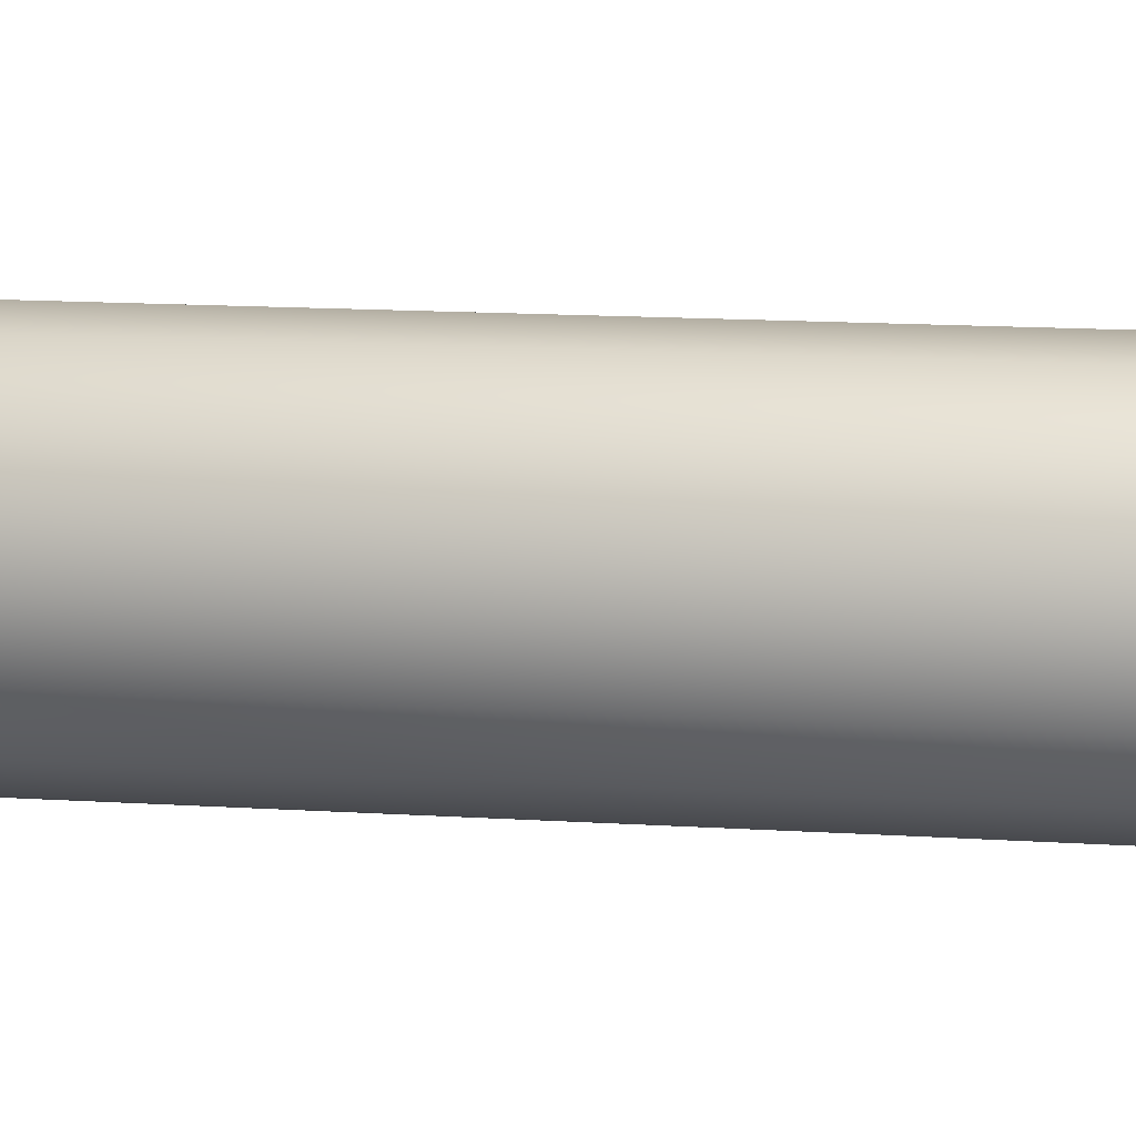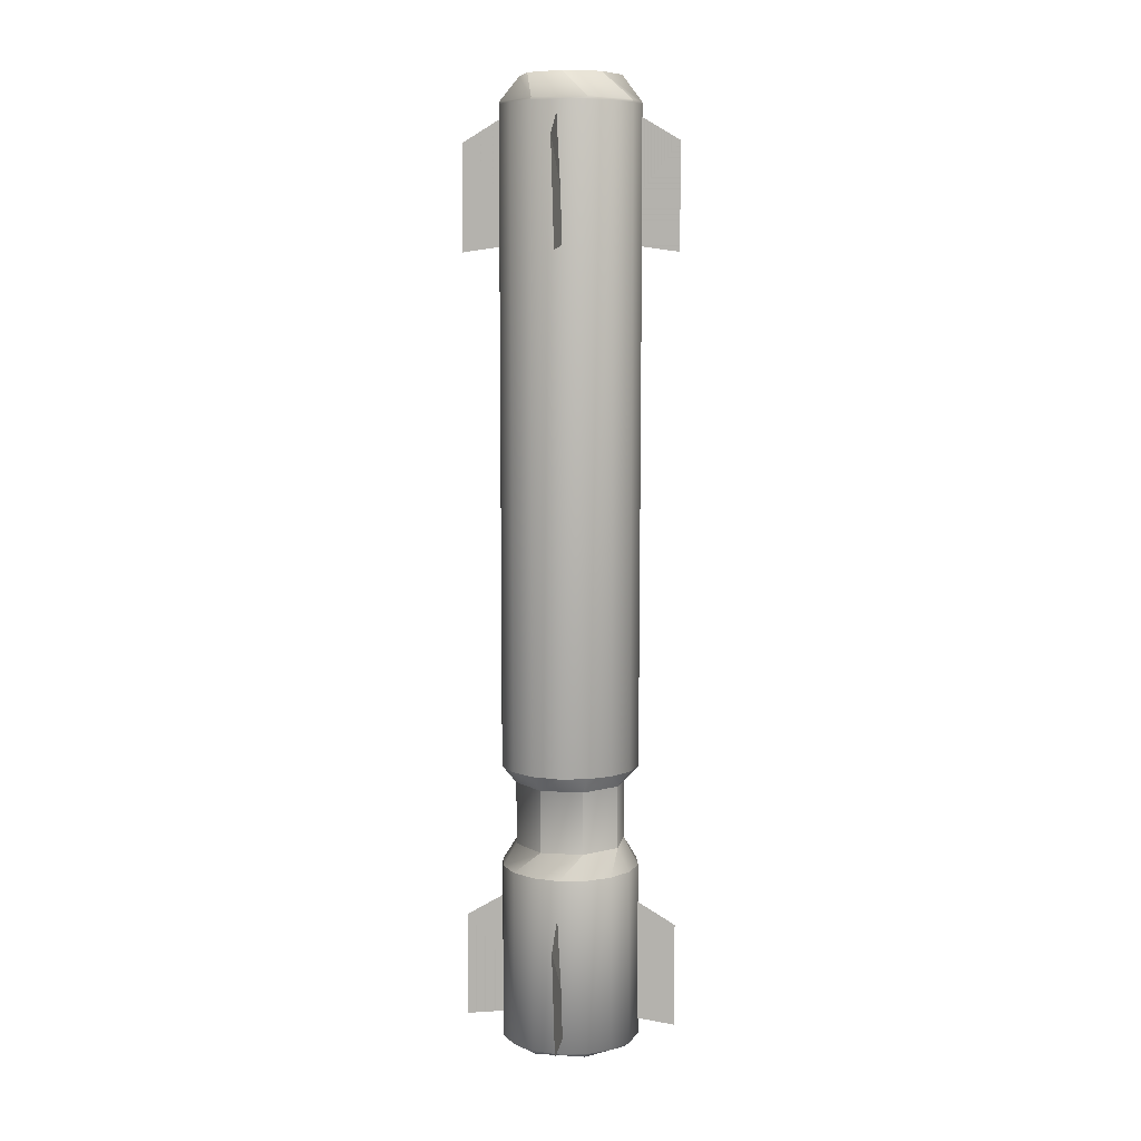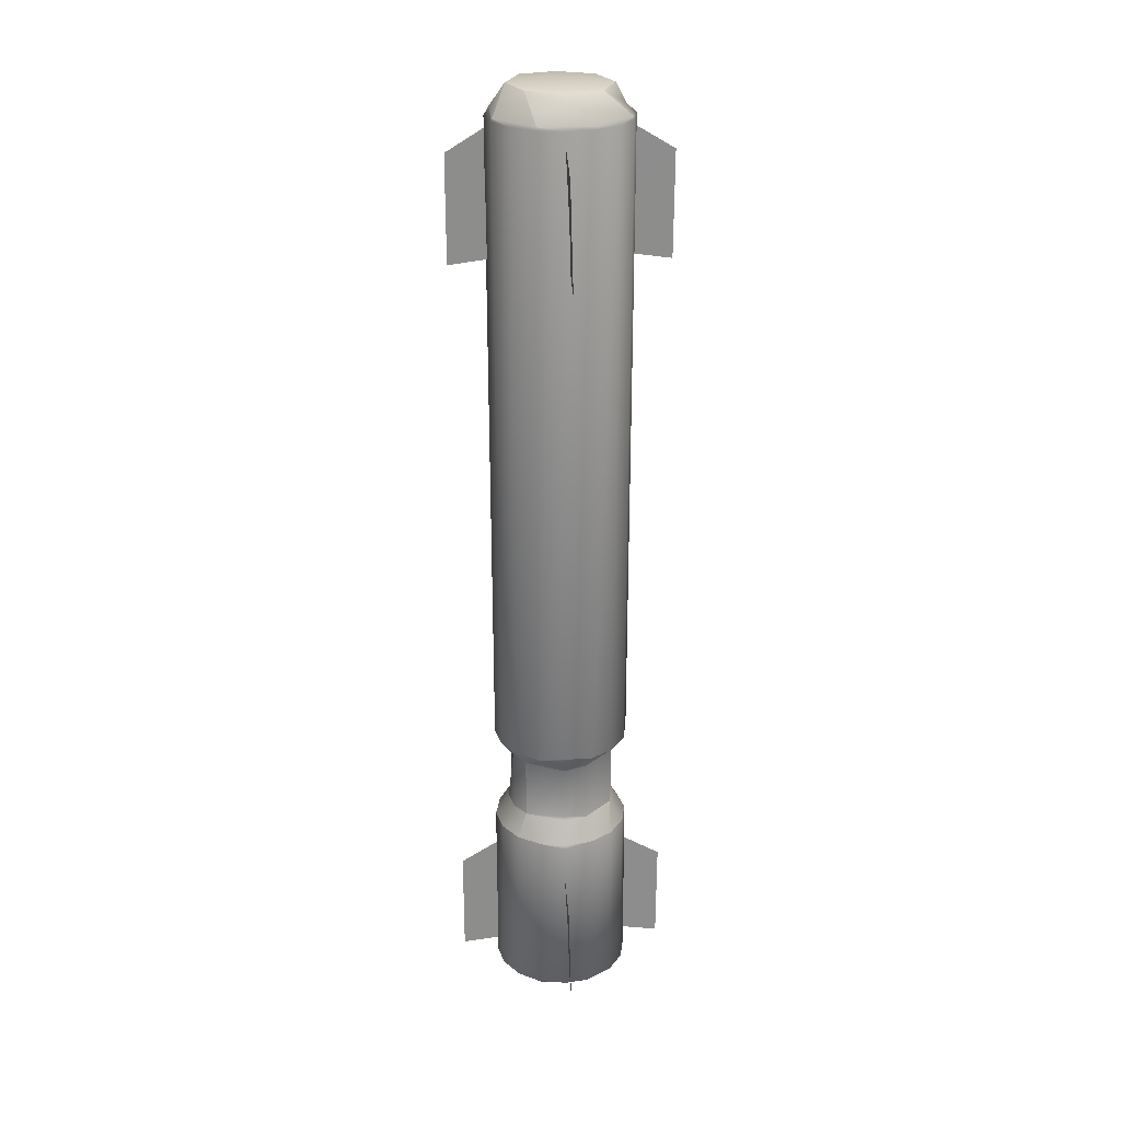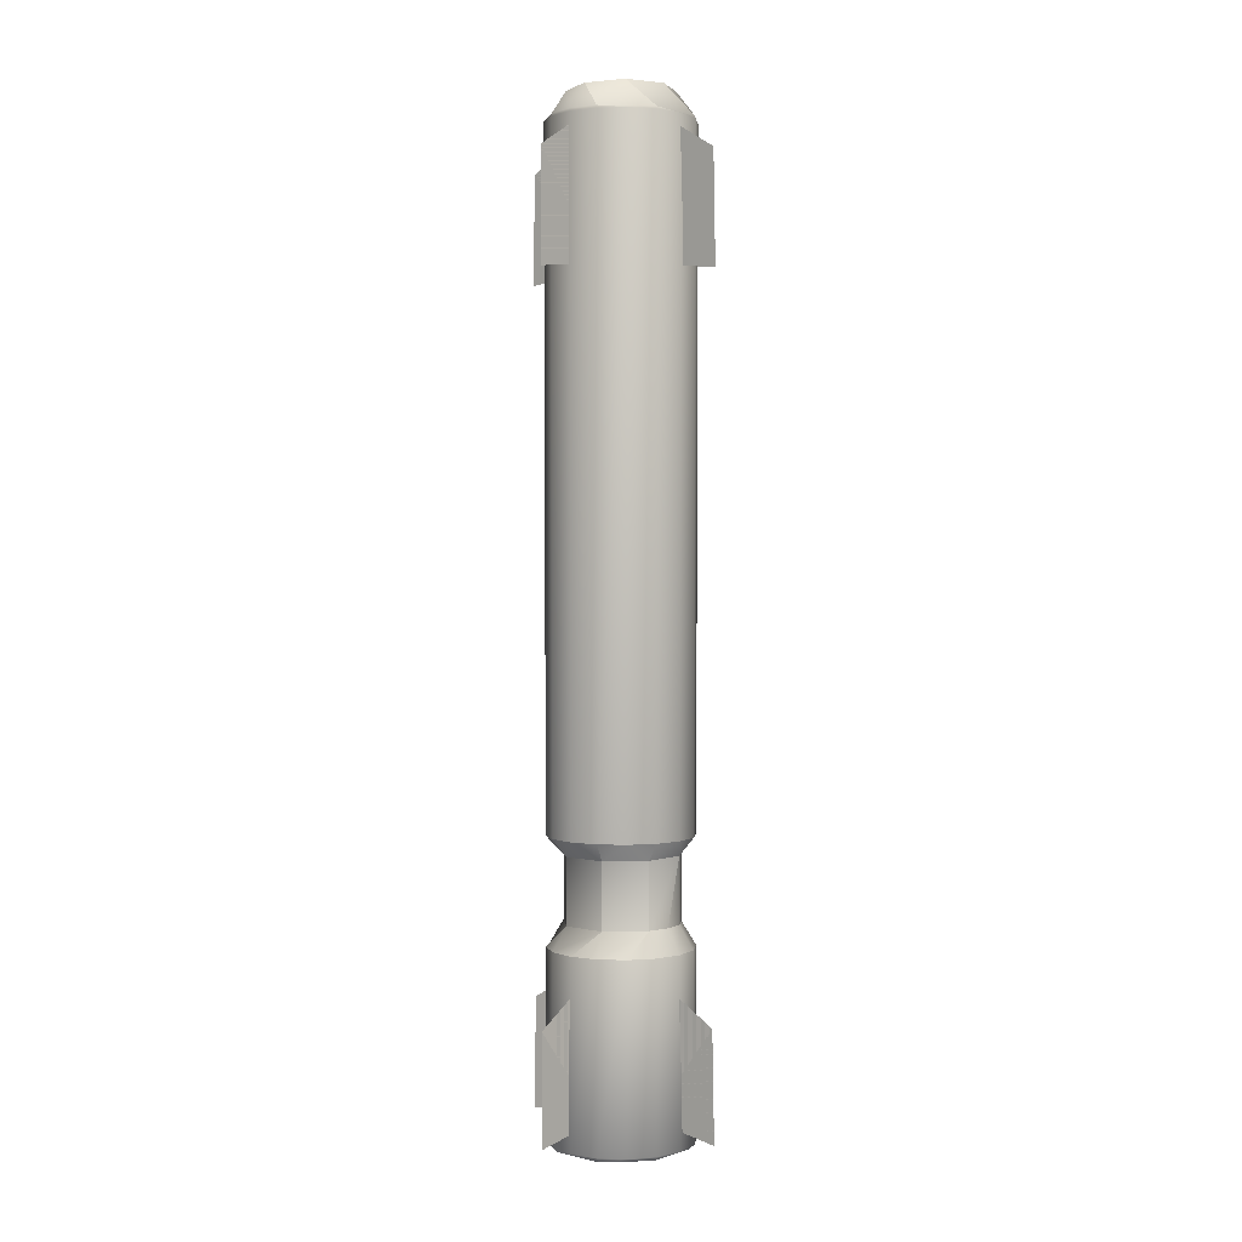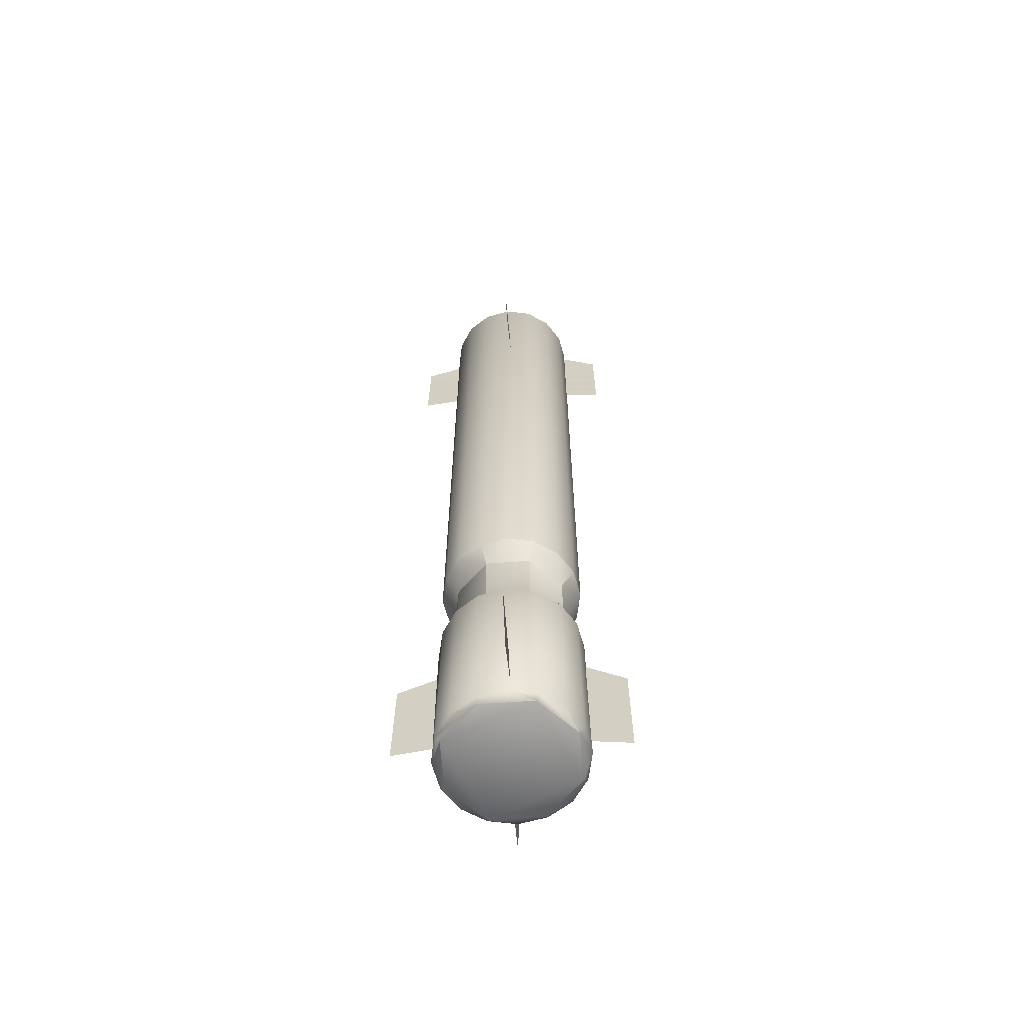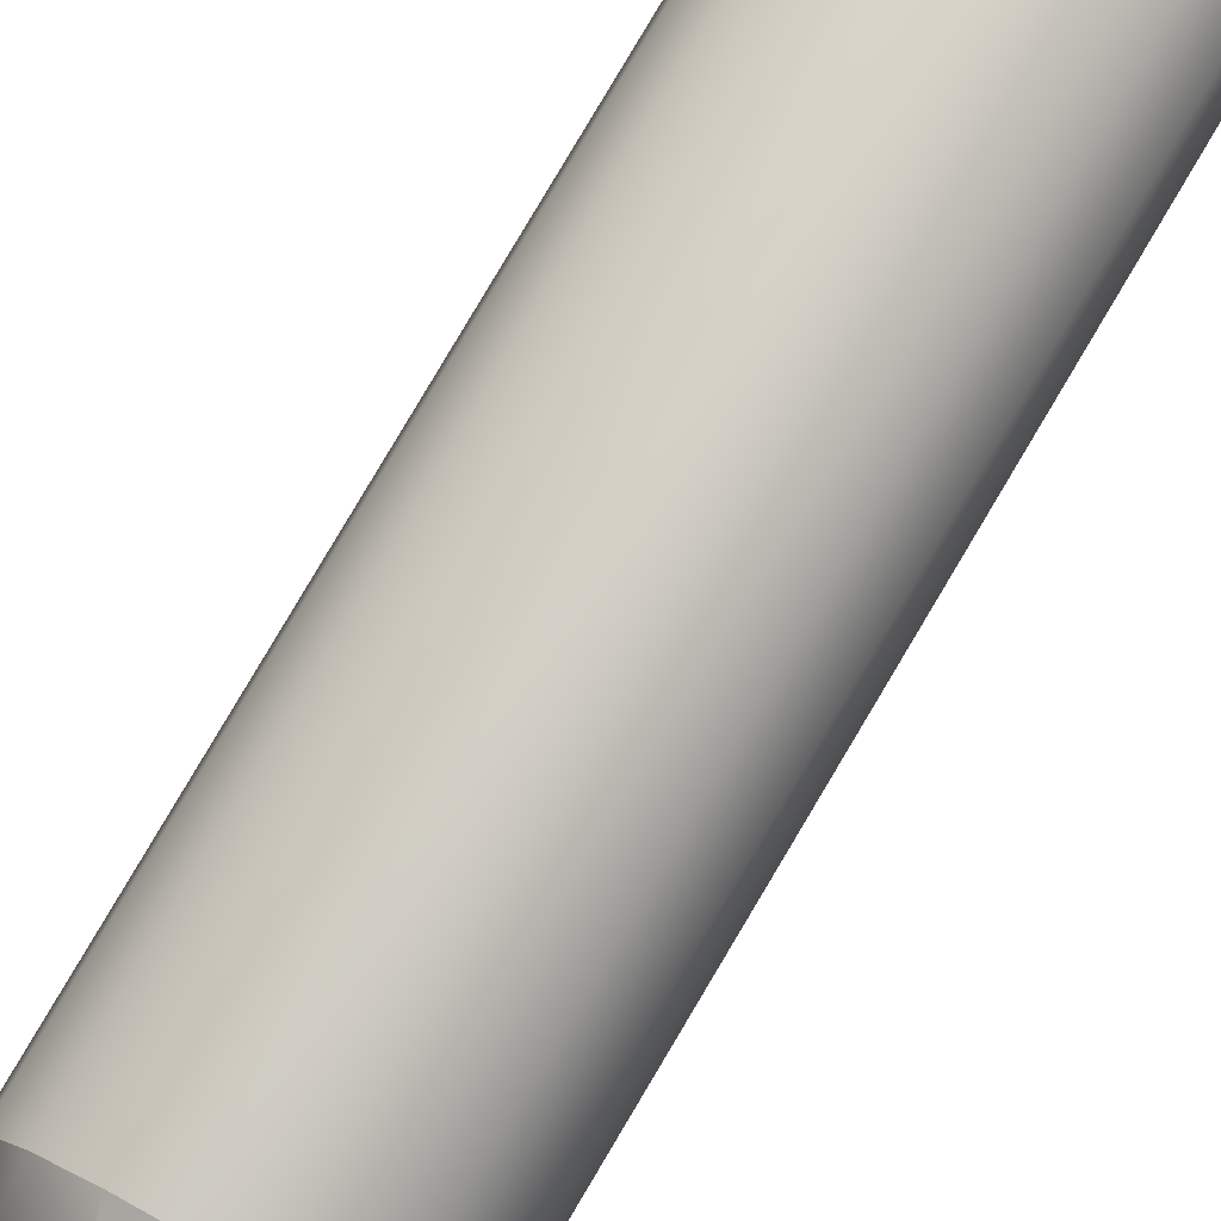
<metadata>
{"format":"obj","ext":"obj","renderer":"f3d","projection":"perspective","resolution":1024,"background":"white","views":[{"elev":10.2,"azim":-78.7,"up":"+Y"},{"elev":8.1,"azim":99.5,"up":"+Z"},{"elev":25.8,"azim":-4.9,"up":"+Z"},{"elev":1.8,"azim":-139.4,"up":"+Z"},{"elev":-63.4,"azim":94.3,"up":"+Z"},{"elev":77.8,"azim":-149.6,"up":"+Y"}]}
</metadata>
<code>
v  -30.96 -12.91 -227.2
v  -30.56 -12.71 -142.4
v  -33.55 -0.0498 -227.2
v  -23.78 -23.78 -227.2
v  -23.38 -23.38 -142.4
v  -28.86 -12.01 -229.4
v  -30.96 12.81 -227.2
v  -28.86 11.91 -229.4
v  -33.15 -0.0498 -142.4
v  -12.01 -28.87 -229.4
v  -12.91 -30.96 -227.2
v  11.92 -28.87 -229.4
v  12.81 -30.96 -227.2
v  -0.0499 -33.55 -227.2
v  28.77 11.91 -229.4
v  30.86 12.81 -227.2
v  33.45 -0.0498 -227.2
v  -12.01 28.77 -229.4
v  -12.91 30.86 -227.2
v  -0.0499 33.45 -227.2
v  -12.71 -30.56 -142.4
v  -23.78 23.68 -227.2
v  -30.56 12.61 -142.4
v  -0.0499 -33.55 -144.2
v  -0.0499 -33.15 -142.4
v  12.61 -30.56 -142.4
v  28.77 -12.01 -229.4
v  23.68 -23.78 -227.2
v  30.86 -12.91 -227.2
v  33.05 -0.0498 -142.4
v  30.46 12.61 -142.4
v  11.92 28.77 -229.4
v  23.68 23.68 -227.2
v  12.81 30.86 -227.2
v  -0.0499 33.05 -142.4
v  -12.71 30.46 -142.4
v  -23.38 23.28 -142.4
v  23.28 -23.38 -142.4
v  30.46 -12.71 -142.4
v  23.28 23.28 -142.4
v  12.61 30.46 -142.4
v  12.81 -30.96 215.5
v  12.61 -30.56 -93.51
v  23.68 -23.78 215.5
v  -0.0499 -33.55 -91.72
v  -0.0499 -33.55 215.5
v  12.61 -30.56 216.8
v  30.86 -12.91 215.5
v  30.46 -12.71 216.8
v  23.28 -23.38 -93.51
v  -0.0499 -33.05 -93.51
v  -12.71 -30.56 216.8
v  -12.71 -30.56 -93.51
v  -12.91 -30.96 215.5
v  33.45 -0.0498 215.5
v  30.46 -12.71 -93.51
v  -30.56 -12.71 216.8
v  -23.78 -23.78 215.5
v  30.86 12.81 215.5
v  30.46 12.61 216.8
v  32.95 -0.0498 -93.51
v  -23.38 -23.38 -93.51
v  -30.96 -12.91 215.5
v  -30.56 -12.71 -93.51
v  -30.56 12.61 216.8
v  -33.55 -0.0498 215.5
v  -33.05 -0.0498 -93.51
v  -30.96 12.81 215.5
v  23.68 23.68 215.5
v  30.46 12.61 -93.51
v  12.81 30.86 215.5
v  12.61 30.46 216.8
v  23.28 23.28 -93.51
v  -30.56 12.61 -93.51
v  -12.71 30.46 216.8
v  -23.78 23.68 215.5
v  -23.38 23.28 -93.51
v  -0.0499 33.45 215.5
v  12.61 30.46 -93.51
v  -12.91 30.86 215.5
v  -0.0499 33.05 216.8
v  -0.0499 32.95 -93.51
v  -12.71 30.46 -93.51
v  -0.0499 -26.57 -131.6
v  -0.0499 -26.67 -101.6
v  -18.89 -18.89 -101.6
v  -0.0499 -26.07 -103.4
v  10.12 -24.58 -101.6
v  -0.0499 -26.07 -129.8
v  -18.79 -18.79 -131.6
v  10.12 -24.58 -131.6
v  24.48 -10.22 -101.6
v  24.48 -10.22 -131.6
v  24.48 10.12 -101.6
v  -10.22 24.48 -101.6
v  -10.22 24.48 -131.6
v  -24.58 10.12 -101.6
v  24.48 10.12 -131.6
v  10.12 24.48 -131.6
v  -24.58 10.12 -131.6
v  -26.57 -0.0498 -131.6
v  -24.58 -10.22 -101.6
v  -0.0499 -24.08 229
v  23.98 -0.0498 229
v  -24.08 -0.0498 229.4
v  -0.0499 23.98 229
v  10.12 24.48 -101.6
v  16.9 16.9 229
v  2.243 -15.21 154.1
v  -1.246 -15.21 220.9
v  -0.2493 -51 199.4
v  -24.58 -10.22 -131.6
v  -17 -17 229.4
v  1.147 -51 149.1
v  16.9 -17 229
v  15.11 2.244 154.1
v  15.11 -1.246 220.9
v  51 -0.2494 199.4
v  15.11 2.244 -216.8
v  15.11 -1.246 -150
v  51 -0.2494 -171.6
v  1.147 15.11 154.1
v  1.147 15.11 220.9
v  0.1495 51 199.4
v  1.147 15.11 -216.8
v  1.147 15.11 -150
v  0.1495 51 -171.6
v  -51 0.1496 199.4
v  -15.21 1.147 220.9
v  -15.21 -2.343 154.1
v  -51 0.1496 -171.6
v  -15.21 1.147 -150
v  -15.21 -2.343 -216.8
v  2.243 -15.21 -216.8
v  -1.246 -15.21 -150
v  -0.2493 -51 -171.6
v  -17 16.9 229.4
v  0.1495 51 149.1
v  0.1495 51 -221.8
v  50.9 1.147 149.1
v  50.9 1.147 -221.8
v  1.147 -51 -221.8
v  -51 -1.246 149.1
v  -51 -1.246 -221.8
g Rocket
f 1 2 3
f 1 4 5
f 3 6 1
f 3 7 8
f 3 9 7
f 10 4 1
f 10 11 4
f 12 13 14
f 15 16 17
f 18 19 20
f 4 11 21
f 7 22 8
f 7 23 22
f 11 24 21
f 11 14 24
f 12 14 11
f 24 25 21
f 14 26 24
f 13 26 14
f 27 28 13
f 27 29 28
f 17 29 15
f 17 30 29
f 16 31 17
f 32 33 16
f 32 34 33
f 20 34 32
f 20 35 34
f 19 36 20
f 18 22 19
f 22 37 19
f 26 25 24
f 28 38 13
f 29 39 28
f 33 40 16
f 34 41 33
f 42 43 44
f 42 45 43
f 42 46 45
f 44 47 42
f 44 48 49
f 44 50 48
f 45 51 43
f 52 46 42
f 46 53 45
f 46 54 53
f 52 54 46
f 48 55 49
f 48 56 55
f 53 51 45
f 57 58 54
f 55 59 60
f 55 61 59
f 58 62 54
f 57 63 58
f 63 64 58
f 65 66 63
f 66 67 63
f 65 68 66
f 59 69 60
f 59 70 69
f 69 71 72
f 69 73 71
f 68 74 66
f 75 76 68
f 76 77 68
f 71 78 72
f 71 79 78
f 78 80 81
f 78 82 80
f 75 80 76
f 80 83 76
f 25 84 21
f 51 85 43
f 51 86 85
f 85 87 88
f 86 87 85
f 87 89 88
f 87 90 89
f 89 84 91
f 90 84 89
f 91 84 25
f 20 36 35
f 83 77 76
f 56 61 55
f 17 31 30
f 88 89 91
f 92 93 94
f 72 78 81
f 52 57 54
f 87 86 90
f 95 96 97
f 93 98 94
f 99 96 95
f 10 12 11
f 18 20 32
f 100 101 102
f 2 9 3
f 44 49 47
f 103 104 105
f 104 106 105
f 65 75 68
f 94 98 107
f 70 73 69
f 66 74 67
f 97 100 102
f 6 15 12
f 15 29 27
f 23 101 100
f 19 37 36
f 104 108 106
f 60 69 72
f 98 99 107
f 33 41 40
f 109 110 111
f 111 110 109
f 3 8 6
f 6 18 15
f 107 99 95
f 79 82 78
f 102 112 86
f 58 64 62
f 91 93 92
f 28 39 38
f 88 91 92
f 43 50 44
f 57 65 63
f 103 105 113
f 2 112 9
f 84 90 21
f 109 111 114
f 114 111 109
f 103 115 104
f 55 60 49
f 116 117 118
f 118 117 116
f 119 120 121
f 121 120 119
f 122 123 124
f 124 123 122
f 125 126 127
f 127 126 125
f 128 129 130
f 130 129 128
f 131 132 133
f 133 132 131
f 134 135 136
f 136 135 134
f 108 81 106
f 137 75 65
f 96 100 97
f 37 100 36
f 41 96 99
f 41 99 40
f 39 98 93
f 39 93 38
f 31 99 98
f 31 98 30
f 122 124 138
f 138 124 122
f 125 127 139
f 139 127 125
f 140 118 116
f 118 140 116
f 121 141 119
f 141 121 119
f 134 136 142
f 142 136 134
f 128 130 143
f 143 130 128
f 131 133 144
f 144 133 131
f 18 32 15
f 15 32 16
f 112 90 86
f 2 90 112
f 47 52 42
f 103 113 52
f 105 106 137
f 137 106 75
f 70 94 73
f 92 94 61
f 97 102 67
f 64 102 62
f 107 95 82
f 83 95 77
f 79 107 82
f 94 107 73
f 95 97 77
f 74 97 67
f 50 88 92
f 56 92 61
f 53 86 51
f 102 86 62
f 93 91 26
f 26 91 25
f 113 105 57
f 52 113 57
f 57 105 65
f 105 137 65
f 49 115 103
f 49 60 115
f 60 72 104
f 60 104 115
f 104 72 108
f 72 81 108
f 4 21 5
f 21 90 5
f 9 101 23
f 9 23 7
f 8 22 18
f 6 8 18
f 36 100 96
f 36 96 35
f 15 27 12
f 12 27 13
f 47 49 103
f 47 103 52
f 6 12 10
f 6 10 1
f 35 41 34
f 35 96 41
f 30 98 39
f 30 39 29
f 67 102 64
f 63 67 64
f 82 83 80
f 82 95 83
f 38 93 26
f 13 38 26
f 40 99 31
f 16 40 31
f 68 77 74
f 77 97 74
f 73 107 79
f 73 79 71
f 50 92 56
f 50 56 48
f 22 23 37
f 23 100 37
f 1 5 2
f 5 90 2
f 61 94 70
f 59 61 70
f 54 62 53
f 62 86 53
f 81 80 75
f 81 75 106
f 43 85 88
f 43 88 50
f 9 112 101
f 101 112 102

</code>
